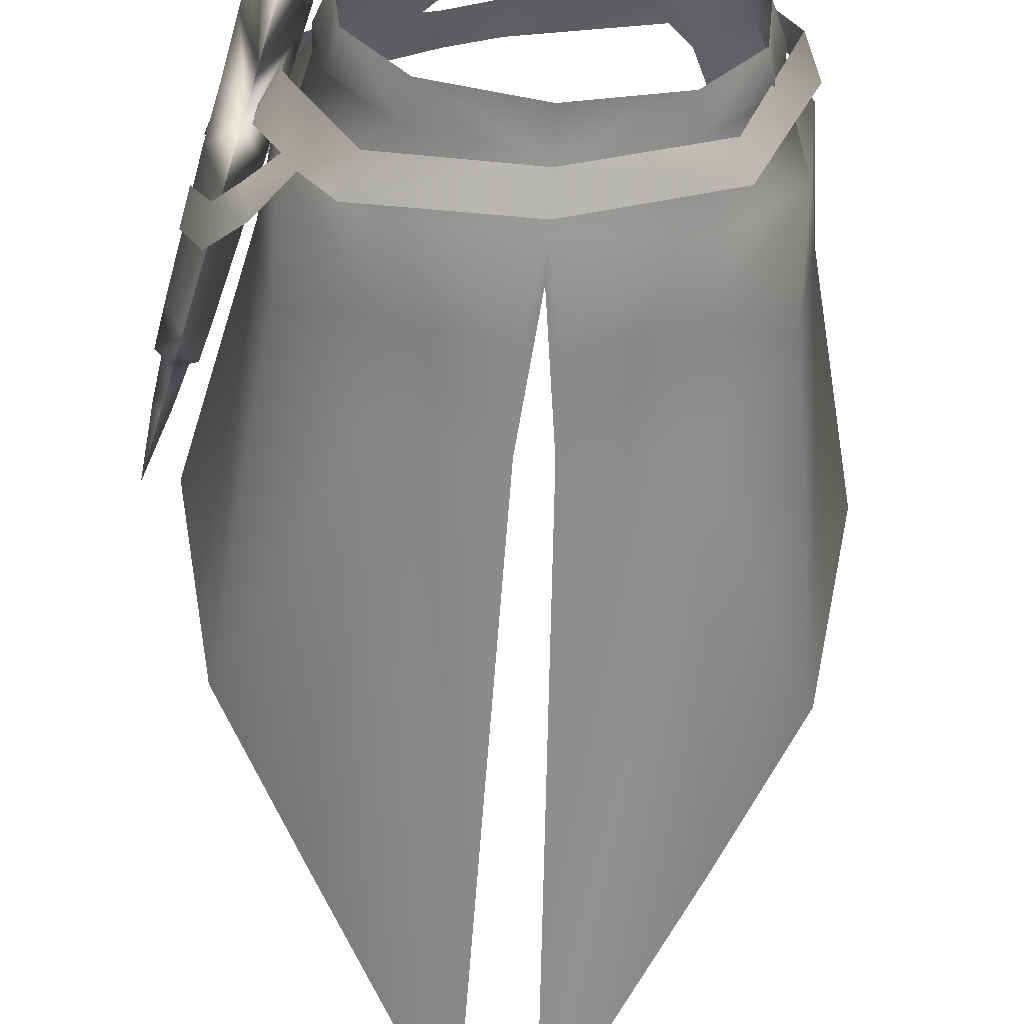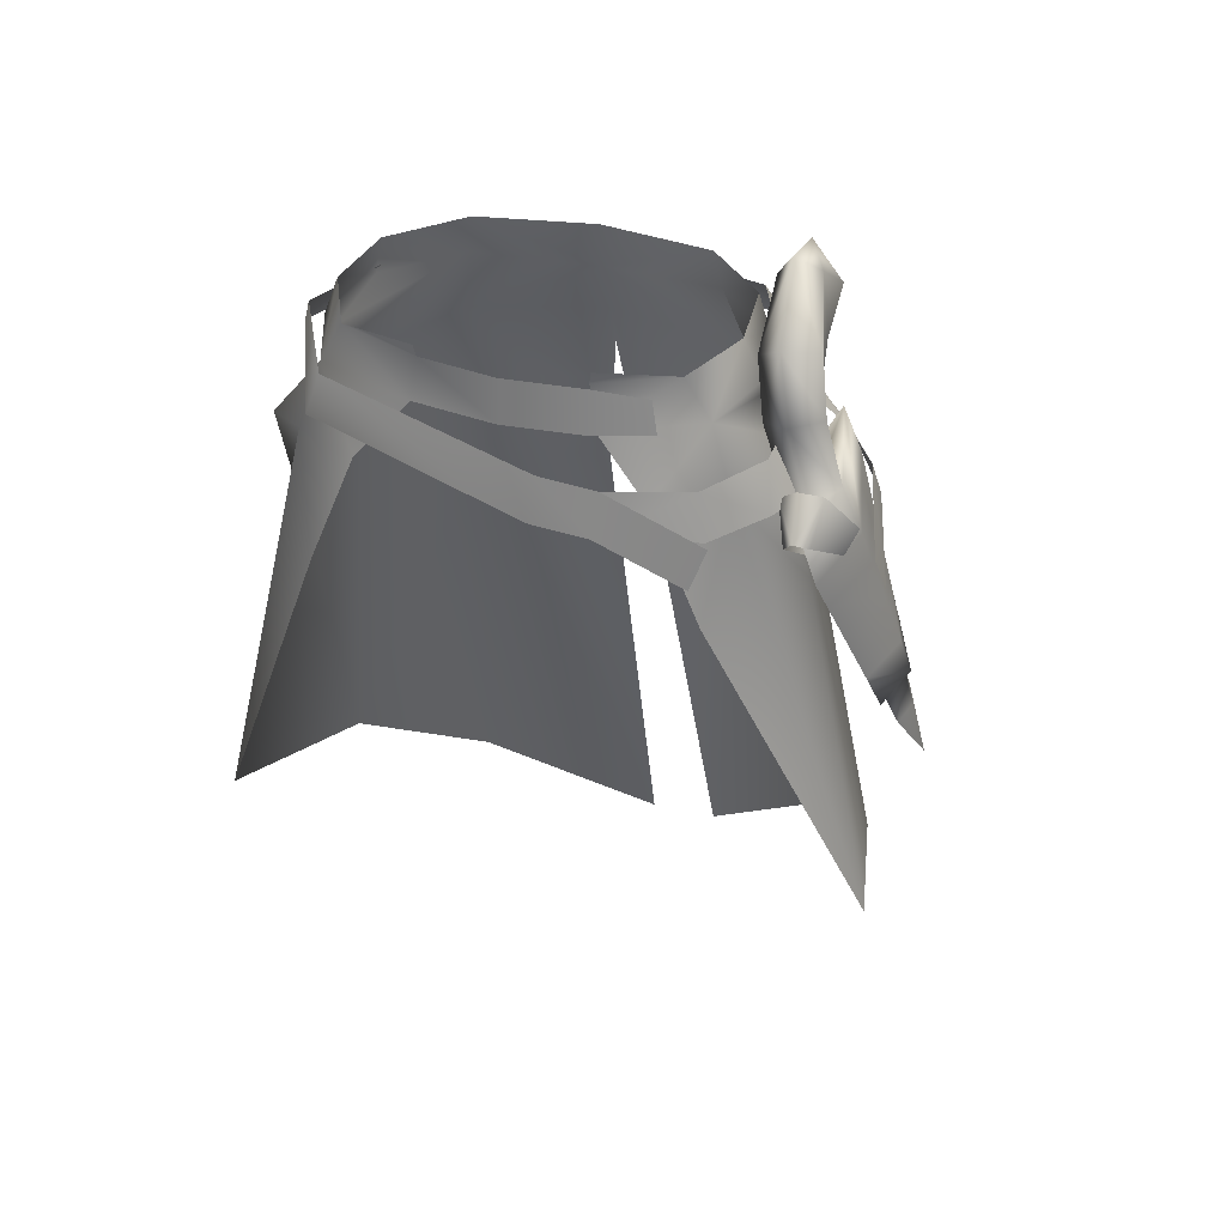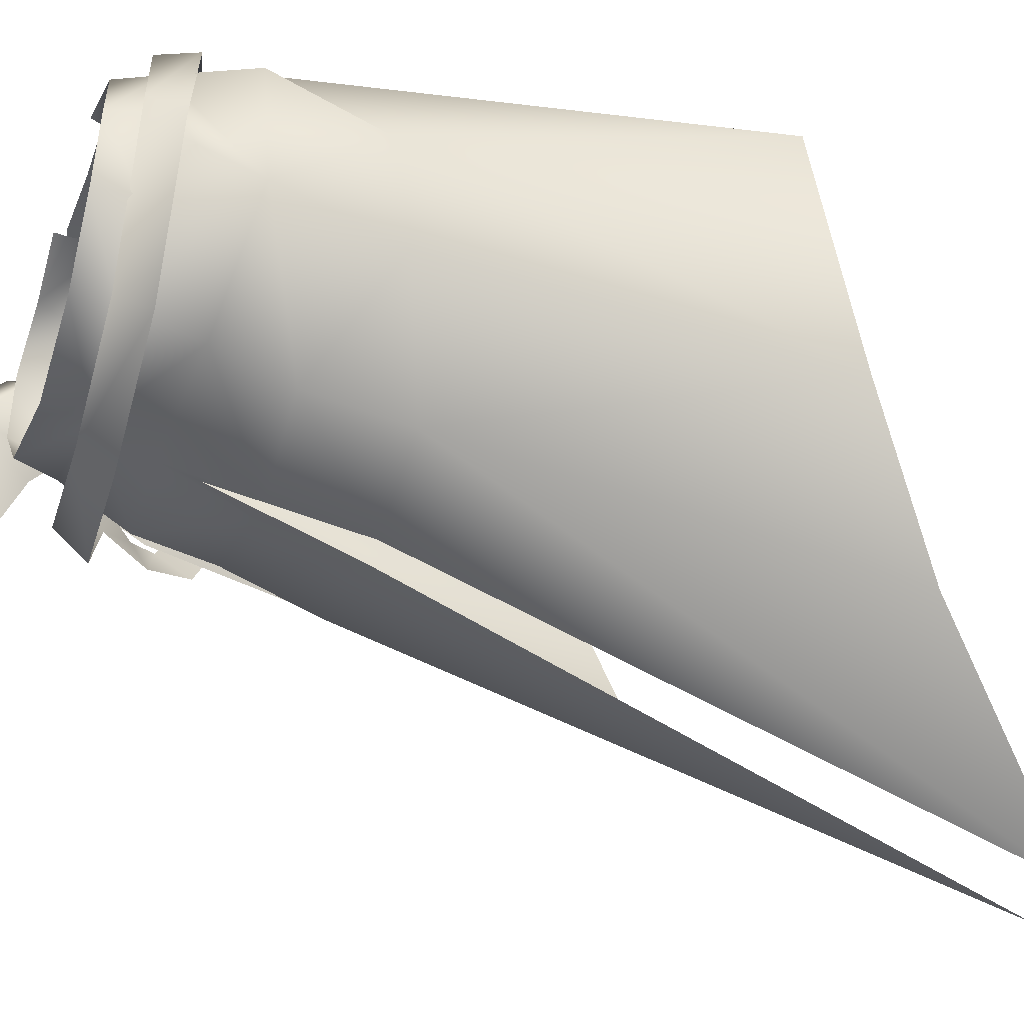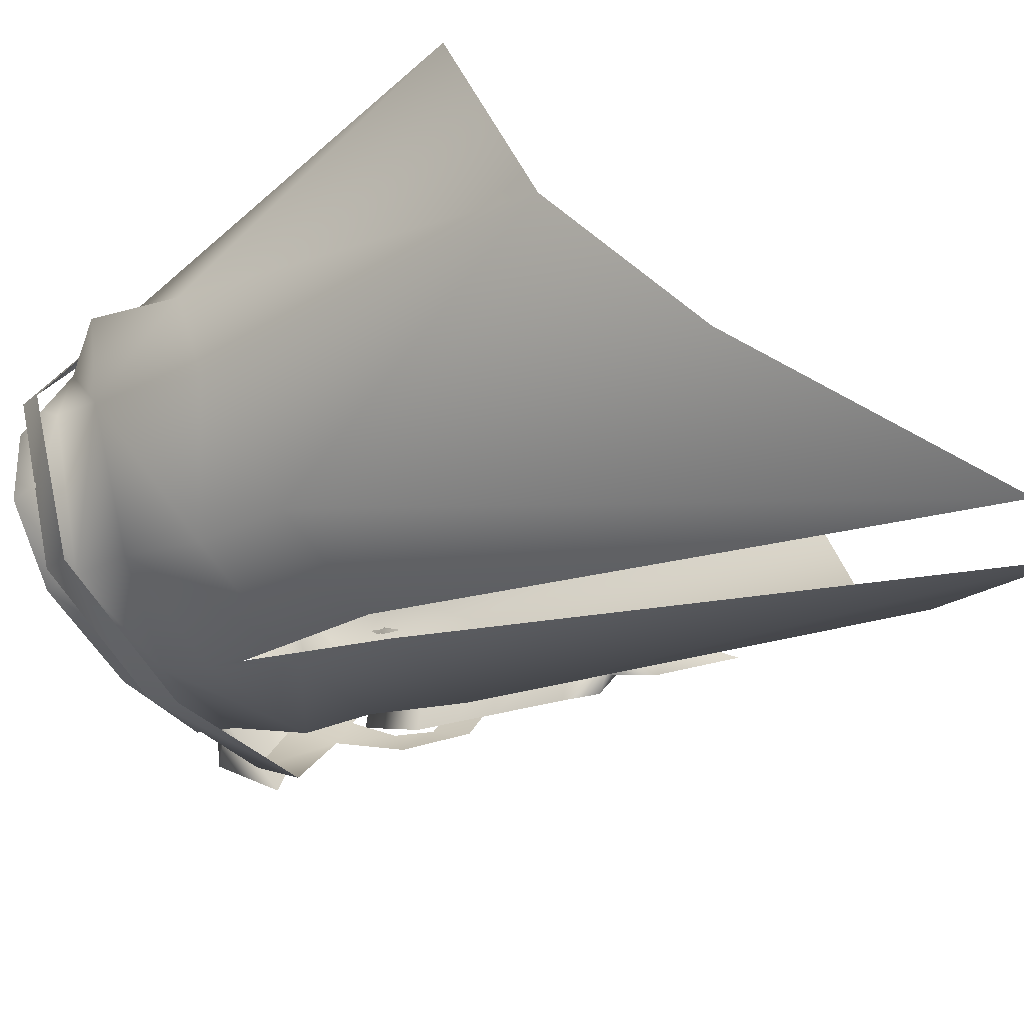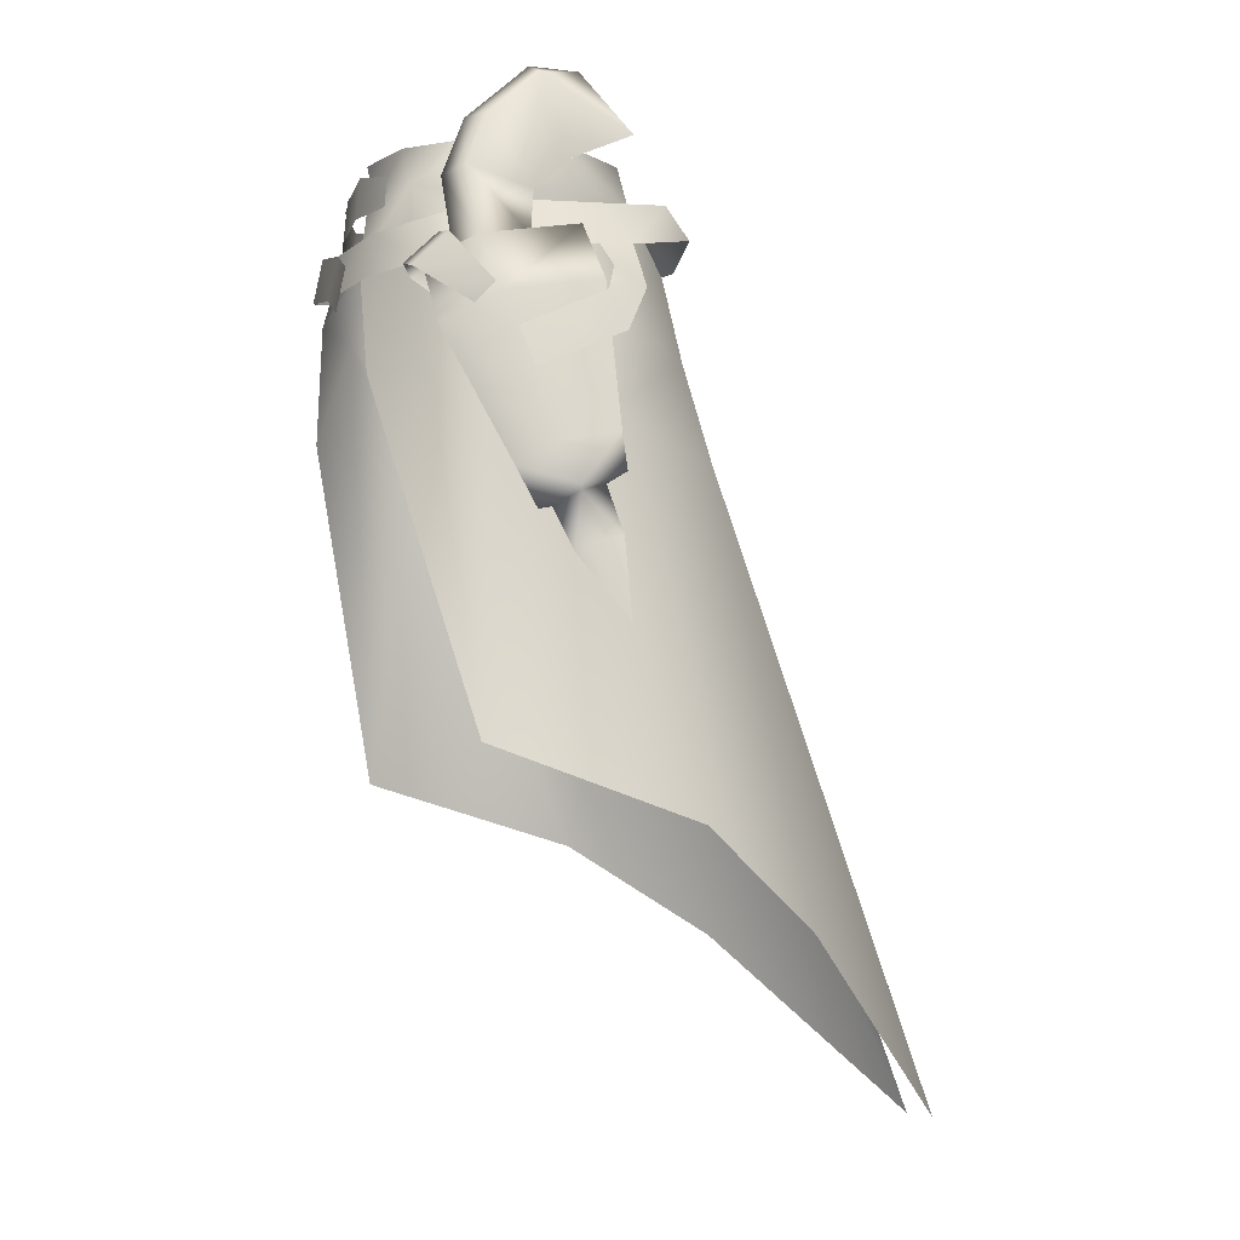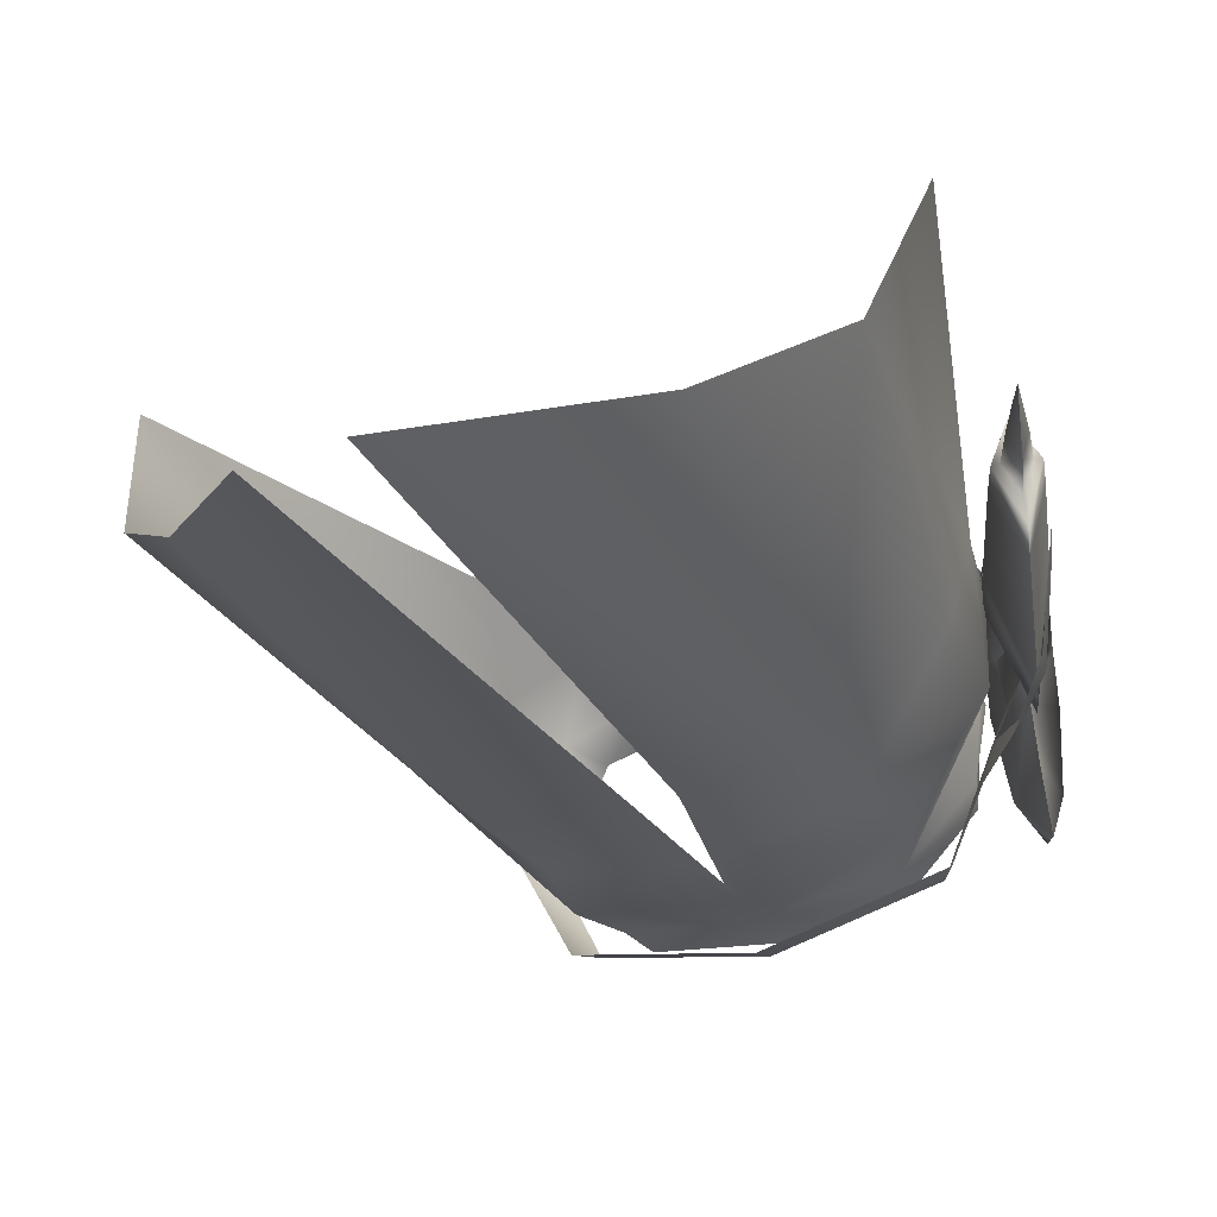
<metadata>
{"format":"obj","ext":"obj","renderer":"f3d","projection":"perspective","resolution":1024,"background":"white","views":[{"elev":-49.2,"azim":176.9,"up":"+Z"},{"elev":34.0,"azim":18.0,"up":"+Y"},{"elev":-36.8,"azim":-108.9,"up":"+Z"},{"elev":-46.9,"azim":-57.2,"up":"+Z"},{"elev":-6.9,"azim":76.2,"up":"+Y"},{"elev":-44.2,"azim":21.3,"up":"+Z"}]}
</metadata>
<code>
g mesh00
v -21.24 -7.547 -2.803
v -22.18 -6.481 7.93
v -16.46 0.474 10.32
v 16.46 0.474 10.32
v 7.671 -0.4101 12.84
v 12.41 -5.707 14.04
v 18.76 1.277 3.87
v 18.68 -0.6262 2.248
v 17.31 1.478 -3.744
v 11.33 1.358 -10.32
v -18.76 1.277 3.87
v -17.31 1.478 -3.744
v -18.59 -0.6262 2.248
v -11.33 1.358 -10.32
v -13 -5.55 -13.09
v -12.28 -12.94 -15.11
v 14.22 4.347 10.69
v 7.325 4.607 12.73
v 7.162 3.495 12.47
v -14.22 4.347 10.69
v -17.18 5 4.371
v 16.88 -16.42 13.93
v 30.26 -48.57 6.327
v 18.26 -6.078 10.42
v 23.08 -17.15 2.83
v 21.3 -6.481 7.93
v 7.671 -0.4101 12.84
v 14.22 4.347 10.69
v 16.46 0.474 10.32
v 17.18 5 4.371
v -16.46 0.474 10.32
v -7.672 -0.4101 12.84
v -7.162 3.495 12.47
v -7.325 4.607 12.73
v 26.26 -54.81 -13.43
v 17.19 -63.78 -25.64
v 13.49 -22.28 -17.53
v 3.453 -80.47 -41.18
v 1.662 -22.7 -19.81
v -12.28 -12.94 -15.11
v -21.27 -19.04 -6.636
v -21.24 -7.547 -2.803
v -23.08 -17.13 2.83
v -18.75 -6.078 10.42
v -16.46 0.474 10.32
v -12.42 -5.71 14.04
v -7.672 -0.4101 12.84
v 23.08 -17.15 2.83
v 21.19 -7.547 -2.803
v 16.46 0.474 10.32
v 0 -8.441 -16.28
v 1.39 -13.4 -17.89
v 12.28 -12.94 -15.11
v 13.49 -22.28 -17.53
v 21.27 -19.04 -6.636
v 26.26 -54.81 -13.43
v 0 0.5206 -12.66
v -13 -5.55 -13.09
v -16.38 5.226 -3.073
v -11.33 1.358 -10.32
v -10.72 5.128 -9.48
v 0 0.5206 -12.66
v 0 4.892 -11.83
v 10.72 5.128 -9.48
v 11.33 1.358 -10.32
v 16.38 5.226 -3.073
v 16.46 0.474 10.32
v 21.19 -7.547 -2.803
v 13 -5.55 -13.09
v 0 -4.688 -15.13
v -1.389 -13.4 -17.89
v 21.19 -7.547 -2.803
v 12.28 -12.94 -15.11
v 13 -5.55 -13.09
v 1.39 -13.4 -17.89
v 0 -4.688 -15.13
v 0 -8.441 -16.28
v -1.389 -13.4 -17.89
v -1.662 -22.7 -19.79
v -12.28 -12.94 -15.11
v -13.49 -22.28 -17.53
v -21.27 -19.04 -6.636
v -26.26 -54.81 -13.43
v -23.08 -17.13 2.83
v -30.26 -48.57 6.327
v -18.75 -6.078 10.42
v -16.88 -16.42 13.93
v -12.42 -5.71 14.04
f 1 2 3
f 4 5 6
f 7 8 9
f 9 8 10
f 11 12 13
f 13 12 14
f 15 16 1
f 17 18 19
f 3 20 21
f 22 23 24
f 24 23 25
f 24 25 26
f 19 27 28
f 28 27 29
f 28 29 30
f 31 32 20
f 20 32 33
f 20 33 34
f 35 36 37
f 37 36 38
f 37 38 39
f 40 41 42
f 42 41 43
f 42 43 2
f 2 43 44
f 2 44 45
f 45 44 46
f 45 46 47
f 48 49 26
f 26 49 50
f 26 50 24
f 24 50 6
f 24 6 22
f 51 52 39
f 39 52 53
f 39 53 54
f 54 53 55
f 54 55 56
f 57 58 14
f 14 58 1
f 14 1 13
f 13 1 3
f 13 3 11
f 11 3 21
f 11 21 12
f 12 21 59
f 12 59 60
f 60 59 61
f 60 61 62
f 61 63 62
f 62 63 64
f 62 64 65
f 65 64 66
f 65 66 9
f 9 66 30
f 9 30 7
f 7 30 67
f 7 67 8
f 8 67 68
f 8 68 10
f 10 68 69
f 10 69 62
f 62 69 70
f 62 70 15
f 15 70 71
f 15 71 16
f 23 56 25
f 25 56 55
f 25 55 72
f 72 55 73
f 72 73 74
f 74 73 75
f 74 75 76
f 76 75 77
f 76 77 78
f 78 77 79
f 78 79 80
f 80 79 81
f 80 81 82
f 82 81 83
f 82 83 84
f 84 83 85
f 84 85 86
f 86 85 87
f 86 87 88
v -1.662 -22.7 -19.79
v -3.452 -80.47 -41.18
v -13.49 -22.28 -17.53
v -17.19 -63.78 -25.64
v -26.26 -54.81 -13.43
f 89 90 91
f 91 90 92
f 91 92 93
v 22.97 -8.944 -9.151
v 26.12 -10.07 -5.052
v 26.75 -13.68 -6.593
v 8.404 -8.212 16.25
v 3.852 -3.256 16.17
v 3.333 -7.299 16.91
v -15.07 1.23 13.69
v 3.333 -7.299 16.91
v 3.852 -3.256 16.17
v 31.37 -27.7 -1.546
v 29.37 -26.1 -5.859
v 28.51 -22.63 -5.603
v 27.65 -28.6 -1.863
v 29.55 -29.55 1.682
v 28.51 -25.81 3.406
v 31.49 -32.2 -3.133
v 30.66 -33.13 -1.135
v 32.42 -38.9 -5.506
v 20.61 -4.799 -5.59
v 20.95 -1.388 0.7792
v 23.31 -5.484 -0.5203
v 0 -0.6704 13.84
v -7.162 3.495 12.47
v -7.672 -0.4101 12.84
v 26 -12.37 -5.149
v 26.94 -16.22 -5.32
v 24.57 -18.82 1.595
v 25.17 -8.954 -4.998
v 26 -12.37 -5.149
v 23.47 -15.25 2.854
v 25.05 -13.51 9.269
v 25.86 -16.39 7.895
v 28.29 -14.31 3.19
v 25.86 -16.39 7.895
v 26.82 -19.81 6.263
v 29.14 -17.93 1.909
v 26.94 -16.22 -5.32
v 26 -12.37 -5.149
v 28.29 -14.31 3.19
v 26.94 -16.22 -5.32
v 28.51 -22.63 -5.603
v 26.46 -24.95 -0.5744
v 26.82 -19.81 6.263
v 25.86 -16.39 7.895
v 23.47 -15.25 2.854
v 26.82 -19.81 6.263
v 28.51 -25.81 3.406
v 30.56 -23.97 -0.225
v 23.75 -7.434 -6.061
v 19.2 -4.204 -8.891
v 20.61 -4.799 -5.59
v 16.31 -3.996 13.49
v 8.862 -4.212 15.45
v 8.404 -8.212 16.25
v 8.862 -4.212 15.45
v 16.56 -11.19 16.59
v 17.92 -7.466 16.01
v 28.53 -14.22 3.112
v 29.38 -17.76 1.883
v 26.12 -10.07 -5.052
v 26.75 -13.68 -6.593
v -16.35 -2.517 13.99
v -20 2.321 4.199
v -21.58 -0.8571 1.86
v 22.56 -12.28 3.905
v 25.05 -13.51 9.269
v 23.69 -8.249 10.36
v 24.74 0.2529 6.885
v 23.77 5.128 5.056
v 20.74 5.408 6.405
v 19.95 10.72 0.6234
v 18.42 3.841 4.601
v 18.51 8.598 -0.3431
v 27.53 -11.09 4.328
v 25.17 -8.954 -4.998
v 23.82 -3.978 -3.278
v 30.73 -28.03 -1.664
v 28.38 -28.6 -1.864
v 30.73 -28.03 -1.664
v 29.6 -29.33 0.5203
v 26.46 -24.95 -0.5744
v 28.51 -22.63 -5.603
v 30.56 -23.97 -0.225
v 28.51 -25.81 3.406
v 28.51 -25.81 3.406
v 26.82 -19.81 6.263
v 24.57 -18.82 1.595
v 26 -12.37 -5.149
v 25.17 -8.954 -4.998
v 27.53 -11.09 4.328
v 28.38 -28.6 -1.864
v 29.6 -29.33 0.5203
v 30.73 -28.03 -1.664
v 31.37 -27.7 -1.546
v 29.49 -27.24 -4.027
v 27.65 -28.6 -1.863
v 29.82 -32.6 -3.276
v 28.38 -28.6 -1.864
v 30.66 -31.66 -5.275
v 29.49 -27.24 -4.027
v 28.51 -22.63 -5.603
v 26.94 -16.22 -5.32
v 29.14 -17.93 1.909
v 30.66 -31.66 -5.275
v 26.62 -12.09 6.441
v 27.46 -10.33 4.863
v 24.94 -8.838 11.36
v 25.3 -5.717 8.449
v 23.58 -8.367 11.98
v 22.74 -0.889 0.7101
v 22.3 2.193 -2.82
v 22.33 9.516 -0.01885
v 22.18 4.59 -8.187
v 20.4 10.4 -3.725
v 25.86 -16.39 7.895
v 25.05 -13.51 9.269
v 22.56 -12.28 3.905
v 30.66 -33.13 -1.135
v 32.42 -38.9 -5.506
v 17.65 -0.2824 -6.133
v 19.2 -4.204 -8.891
v 14.35 0.8202 -13.05
v 15.87 -2.696 -14.84
v 0 1.702 -15.53
v 0 -1.557 -17.56
v -15.25 -0.8571 -12.89
v -14 2.281 -11.19
v -21.58 -0.8571 1.86
v -20 2.321 4.199
v 17.22 -8.089 14.13
v 21.35 -7.331 9.819
v 20.6 -3.018 8.525
v 22.95 -7.087 6.501
v 20.95 -1.388 0.7792
v 23.31 -5.484 -0.5203
v 0 3.274 13.47
v 7.507 -0.4101 13.74
v 7.348 3.495 13.37
v 12.49 -0.4691 11.92
v 11.95 2.434 11.61
v 22.74 -0.889 0.7101
v 23.74 -5.231 1.18
v 19.48 -1.012 6.436
v 21.19 -7.245 5.682
v 21.89 -0.1203 8.546
v 23.69 -7.313 7.73
v 26.17 -6.044 6.105
v 26.17 -6.044 6.105
v 23.69 -7.313 7.73
v 21.19 -7.245 5.682
v 25.17 -8.954 -4.998
v 22.3 2.193 -2.82
v 23.11 -5.344 8.946
v 21.43 -6.648 8.12
v 22.7 -9.376 11.17
v 22.19 -11.59 4.414
v 23.47 -12.85 6.173
v 23.74 -5.231 1.18
v 25.05 -13.51 9.269
v 22.18 4.59 -8.187
f 94 95 96
f 97 98 99
f 100 101 102
f 103 104 105
f 106 107 108
f 109 110 111
f 112 113 114
f 115 116 117
f 118 119 120
f 121 122 123
f 124 125 126
f 127 128 129
f 130 131 129
f 129 131 132
f 129 132 127
f 133 134 135
f 136 137 120
f 120 137 138
f 120 138 118
f 139 140 141
f 95 94 142
f 142 94 143
f 142 143 144
f 145 146 147
f 98 97 148
f 148 97 149
f 148 149 150
f 151 152 153
f 153 152 154
f 101 100 155
f 155 100 156
f 155 156 157
f 158 159 160
f 161 162 163
f 163 162 164
f 163 164 165
f 165 164 166
f 167 168 169
f 104 103 170
f 107 106 171
f 172 173 110
f 108 174 106
f 106 174 175
f 106 175 104
f 105 176 103
f 103 176 177
f 103 177 107
f 178 179 135
f 135 179 180
f 135 180 133
f 181 182 126
f 126 182 183
f 126 183 124
f 184 185 107
f 107 185 186
f 107 186 187
f 186 188 104
f 104 188 184
f 104 184 189
f 190 191 192
f 192 191 193
f 194 195 141
f 141 195 196
f 141 196 139
f 197 109 111
f 198 199 200
f 200 199 201
f 200 201 202
f 203 204 205
f 205 204 206
f 205 206 207
f 208 209 123
f 123 209 210
f 123 210 121
f 110 109 172
f 172 109 197
f 172 197 193
f 173 191 211
f 211 191 190
f 211 190 212
f 212 190 192
f 113 112 213
f 213 112 214
f 213 214 215
f 215 214 216
f 215 216 217
f 216 218 217
f 217 218 219
f 217 219 220
f 220 219 221
f 220 221 222
f 147 223 145
f 145 223 224
f 145 224 225
f 225 224 226
f 225 226 227
f 227 226 228
f 116 115 229
f 229 115 230
f 229 230 231
f 231 230 232
f 231 232 233
f 234 235 236
f 236 235 237
f 236 237 238
f 238 237 239
f 238 239 240
f 241 242 160
f 160 242 243
f 160 243 158
f 158 243 169
f 158 169 244
f 240 161 238
f 238 161 163
f 238 163 236
f 236 163 165
f 236 165 234
f 234 165 166
f 234 166 245
f 201 246 202
f 202 246 247
f 202 247 248
f 248 247 249
f 248 249 250
f 243 251 169
f 169 251 241
f 169 241 167
f 167 241 160
f 167 160 252
f 240 235 161
f 161 235 203
f 161 203 162
f 162 203 205
f 162 205 164
f 164 205 207
f 164 207 166
f 166 207 253
f 166 253 245

</code>
